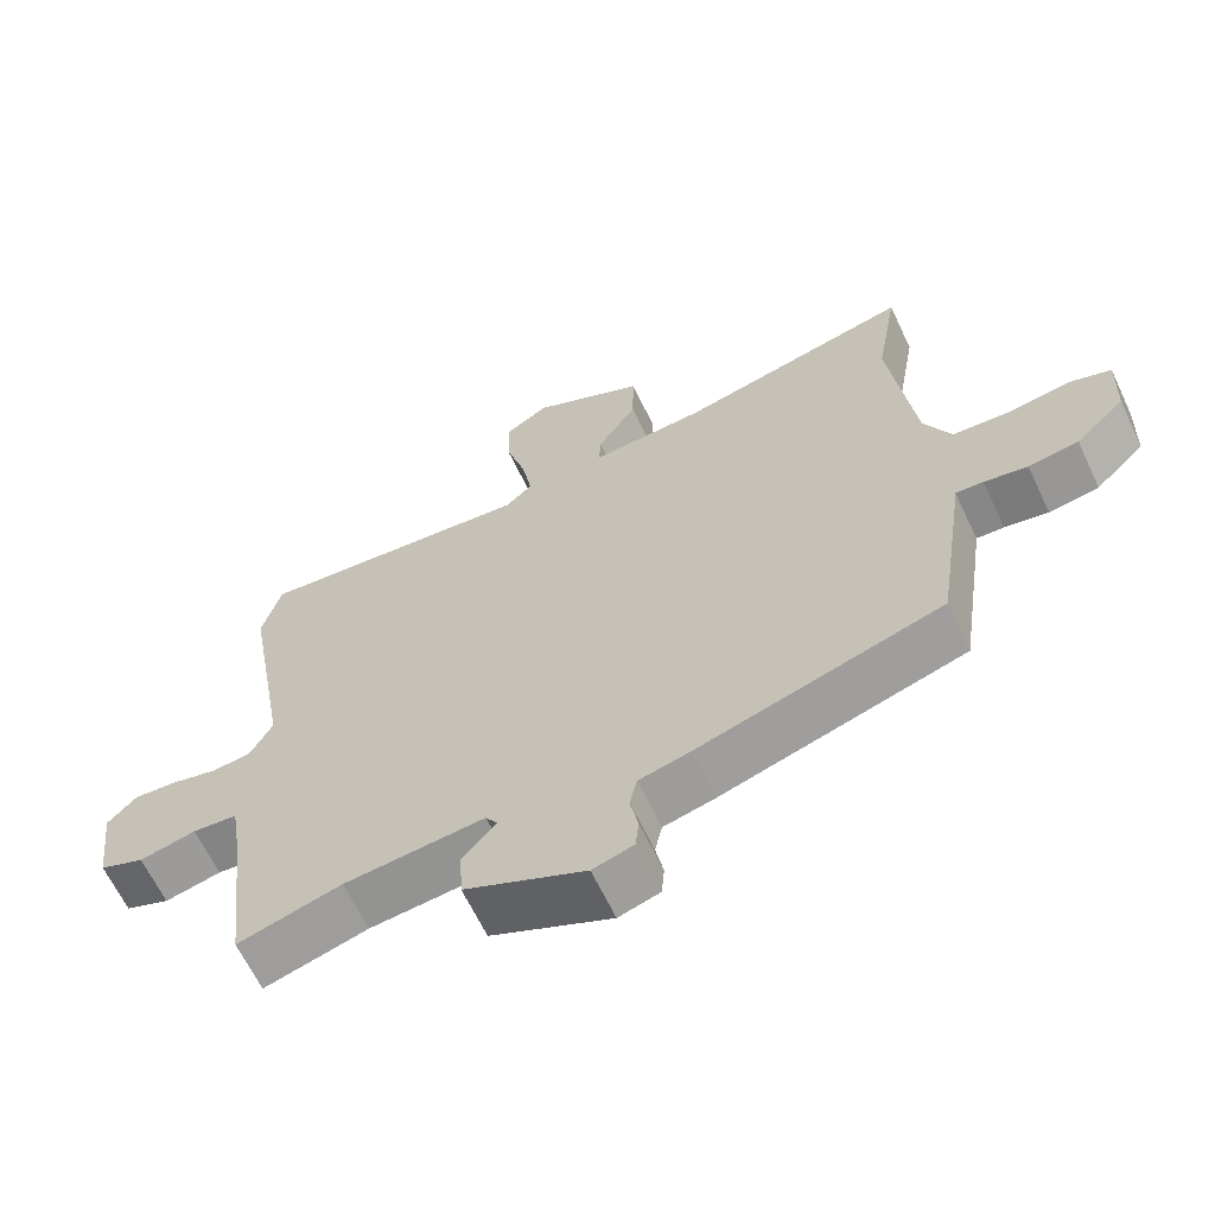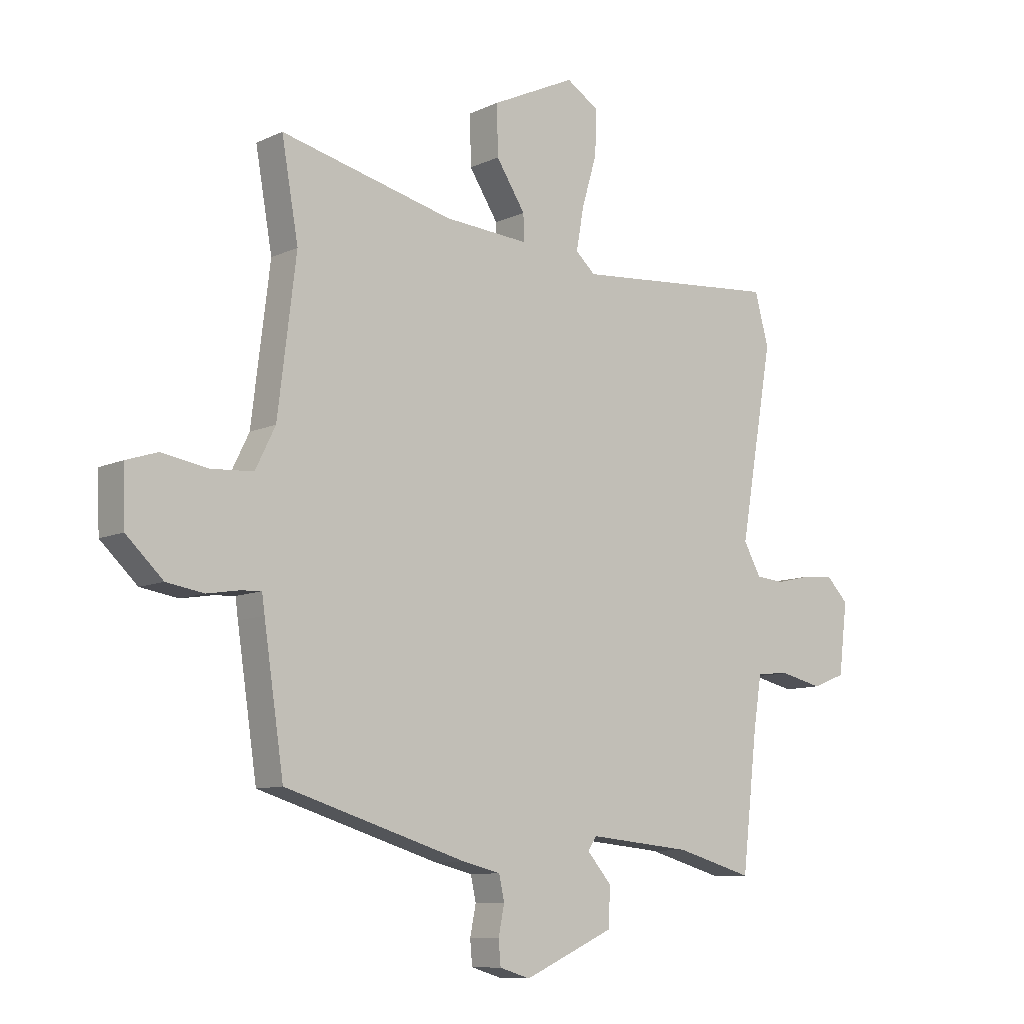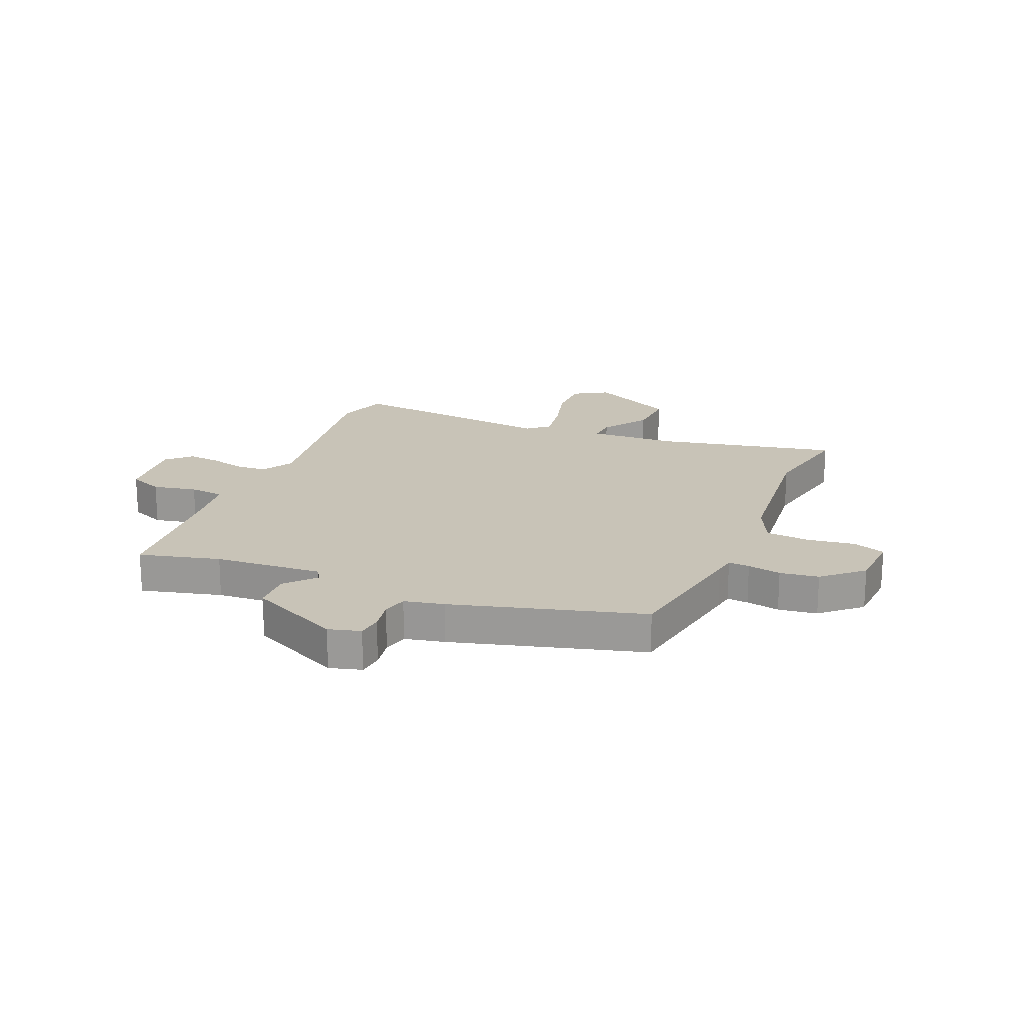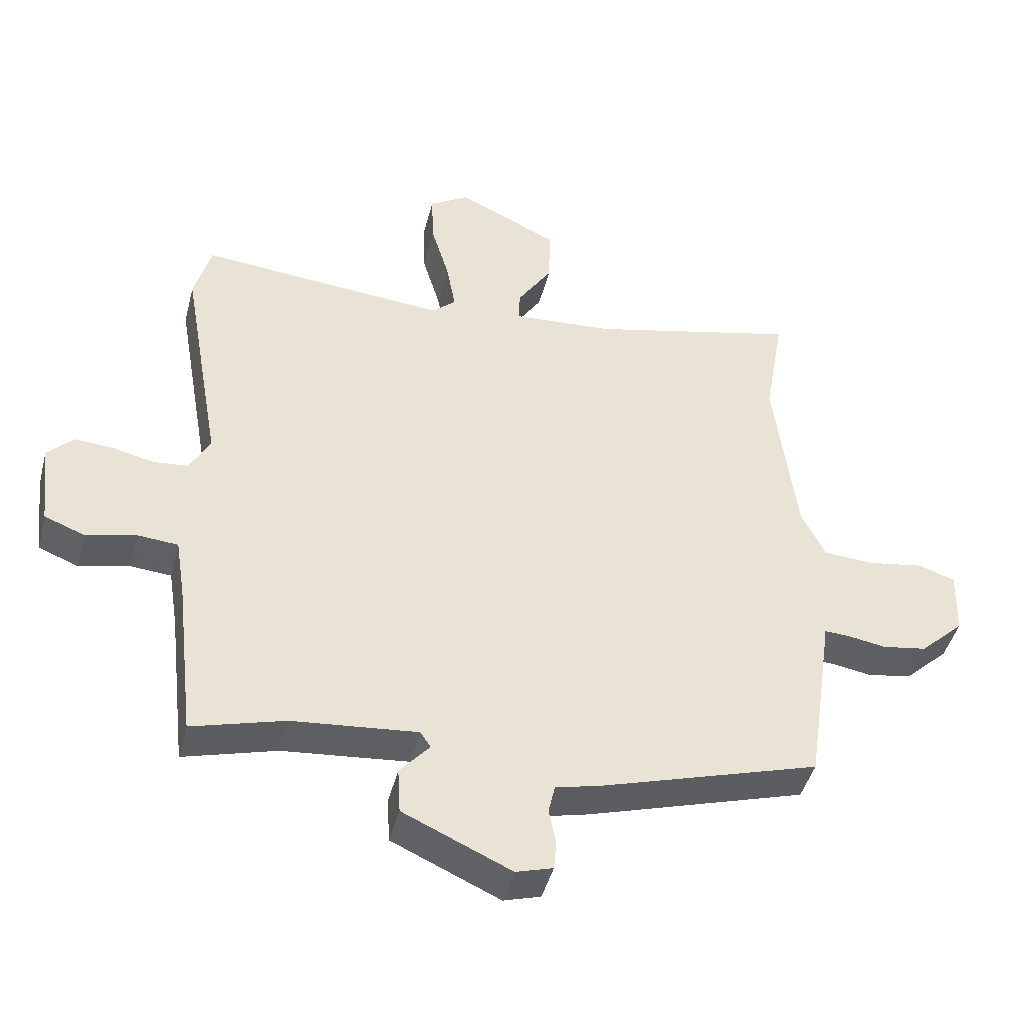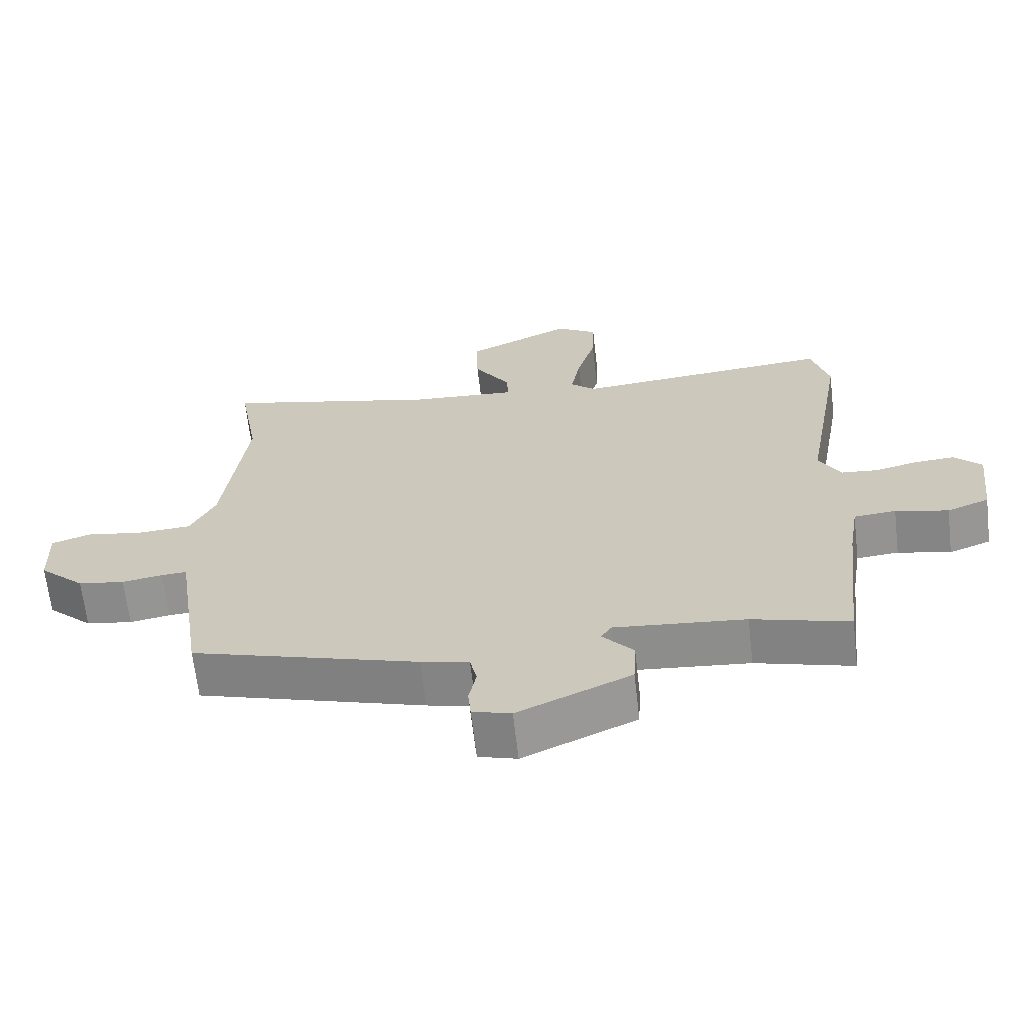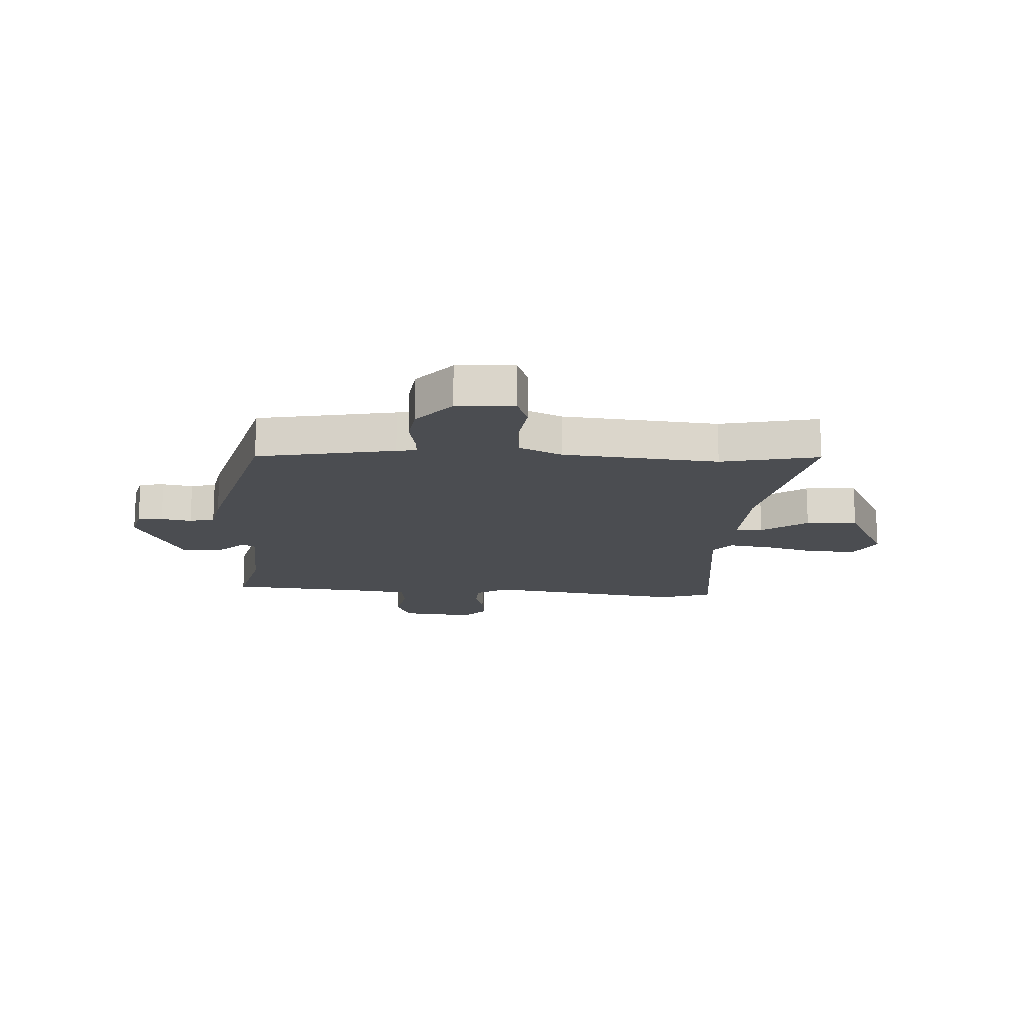
<metadata>
{"format":"obj","ext":"obj","renderer":"f3d","projection":"perspective","resolution":1024,"background":"white","views":[{"elev":-64.0,"azim":-154.7,"up":"+Z"},{"elev":-9.5,"azim":-39.8,"up":"+Z"},{"elev":19.7,"azim":-155.9,"up":"+Y"},{"elev":-44.5,"azim":165.7,"up":"+Z"},{"elev":-65.9,"azim":6.6,"up":"+Z"},{"elev":-16.0,"azim":-91.4,"up":"+Y"}]}
</metadata>
<code>
v 0.496 0.07 0.516
v 0.522 0.07 0.421
v 0.46 0.07 0.067
v 0.492 0.07 0.009
v 0.546 0.07 0.004
v 0.61 0.07 0.019
v 0.669 0.07 0.023
v 0.709 0.07 -0.018
v 0.693 0.07 -0.149
v 0.631 0.07 -0.173
v 0.553 0.07 -0.155
v 0.491 0.07 -0.16
v 0.476 0.07 -0.254
v 0.447 0.07 -0.504
v 0.304 0.07 -0.464
v 0.111 0.07 -0.446
v 0.095 0.07 -0.47
v 0.141 0.07 -0.523
v 0.137 0.07 -0.594
v -0.03 0.07 -0.669
v -0.087 0.07 -0.652
v -0.091 0.07 -0.607
v -0.08 0.07 -0.553
v -0.09 0.07 -0.508
v -0.161 0.07 -0.491
v -0.498 0.07 -0.389
v -0.535 0.07 -0.142
v -0.54 0.07 -0.106
v -0.578 0.07 -0.108
v -0.638 0.07 -0.118
v -0.707 0.07 -0.107
v -0.775 0.07 -0.043
v -0.779 0.07 0.06
v -0.721 0.07 0.079
v -0.635 0.07 0.065
v -0.557 0.07 0.07
v -0.52 0.07 0.145
v -0.486 0.07 0.422
v -0.517 0.07 0.598
v -0.196 0.07 0.522
v -0.038 0.07 0.511
v -0.04 0.07 0.56
v -0.094 0.07 0.643
v -0.096 0.07 0.735
v 0.06 0.07 0.809
v 0.121 0.07 0.771
v 0.118 0.07 0.689
v 0.09 0.07 0.594
v 0.076 0.07 0.516
v 0.113 0.07 0.483
v 0.496 0 0.516
v 0.522 0 0.421
v 0.46 0 0.067
v 0.492 0 0.009
v 0.546 0 0.004
v 0.61 0 0.019
v 0.669 0 0.023
v 0.709 0 -0.018
v 0.693 0 -0.149
v 0.631 0 -0.173
v 0.553 0 -0.155
v 0.491 0 -0.16
v 0.476 0 -0.254
v 0.447 0 -0.504
v 0.304 0 -0.464
v 0.111 0 -0.446
v 0.095 0 -0.47
v 0.141 0 -0.523
v 0.137 0 -0.594
v -0.03 0 -0.669
v -0.087 0 -0.652
v -0.091 0 -0.607
v -0.08 0 -0.553
v -0.09 0 -0.508
v -0.161 0 -0.491
v -0.498 0 -0.389
v -0.535 0 -0.142
v -0.54 0 -0.106
v -0.578 0 -0.108
v -0.638 0 -0.118
v -0.707 0 -0.107
v -0.775 0 -0.043
v -0.779 0 0.06
v -0.721 0 0.079
v -0.635 0 0.065
v -0.557 0 0.07
v -0.52 0 0.145
v -0.486 0 0.422
v -0.517 0 0.598
v -0.196 0 0.522
v -0.038 0 0.511
v -0.04 0 0.56
v -0.094 0 0.643
v -0.096 0 0.735
v 0.06 0 0.809
v 0.121 0 0.771
v 0.118 0 0.689
v 0.09 0 0.594
v 0.076 0 0.516
v 0.113 0 0.483
f 45 46 47 48
f 45 48 49
f 42 43 44 45
f 41 42 45 49
f 38 39 40
f 37 38 40 41
f 36 37 41 49
f 32 33 34 35
f 32 35 36
f 29 30 31 32
f 28 29 32 36
f 24 25 26 27
f 24 27 28 36
f 20 21 22 23
f 20 23 24
f 17 18 19 20
f 17 20 24
f 16 17 24 36
f 13 14 15
f 12 13 15 16
f 8 9 10 11
f 8 11 12
f 5 6 7 8
f 4 5 8 12
f 3 4 12 16
f 50 1 2 3
f 36 49 50
f 3 16 36 50
f 98 97 96 95
f 99 98 95
f 95 94 93 92
f 99 95 92 91
f 90 89 88
f 91 90 88 87
f 99 91 87 86
f 85 84 83 82
f 86 85 82
f 82 81 80 79
f 86 82 79 78
f 77 76 75 74
f 86 78 77 74
f 73 72 71 70
f 74 73 70
f 70 69 68 67
f 74 70 67
f 86 74 67 66
f 65 64 63
f 66 65 63 62
f 61 60 59 58
f 62 61 58
f 58 57 56 55
f 62 58 55 54
f 66 62 54 53
f 53 52 51 100
f 100 99 86
f 100 86 66 53
f 1 51 52 2
f 2 52 53 3
f 3 53 54 4
f 4 54 55 5
f 5 55 56 6
f 6 56 57 7
f 7 57 58 8
f 8 58 59 9
f 9 59 60 10
f 10 60 61 11
f 11 61 62 12
f 12 62 63 13
f 13 63 64 14
f 14 64 65 15
f 15 65 66 16
f 16 66 67 17
f 17 67 68 18
f 18 68 69 19
f 19 69 70 20
f 20 70 71 21
f 21 71 72 22
f 22 72 73 23
f 23 73 74 24
f 24 74 75 25
f 25 75 76 26
f 26 76 77 27
f 27 77 78 28
f 28 78 79 29
f 29 79 80 30
f 30 80 81 31
f 31 81 82 32
f 32 82 83 33
f 33 83 84 34
f 34 84 85 35
f 35 85 86 36
f 36 86 87 37
f 37 87 88 38
f 38 88 89 39
f 39 89 90 40
f 40 90 91 41
f 41 91 92 42
f 42 92 93 43
f 43 93 94 44
f 44 94 95 45
f 45 95 96 46
f 46 96 97 47
f 47 97 98 48
f 48 98 99 49
f 49 99 100 50
f 50 100 51 1

</code>
